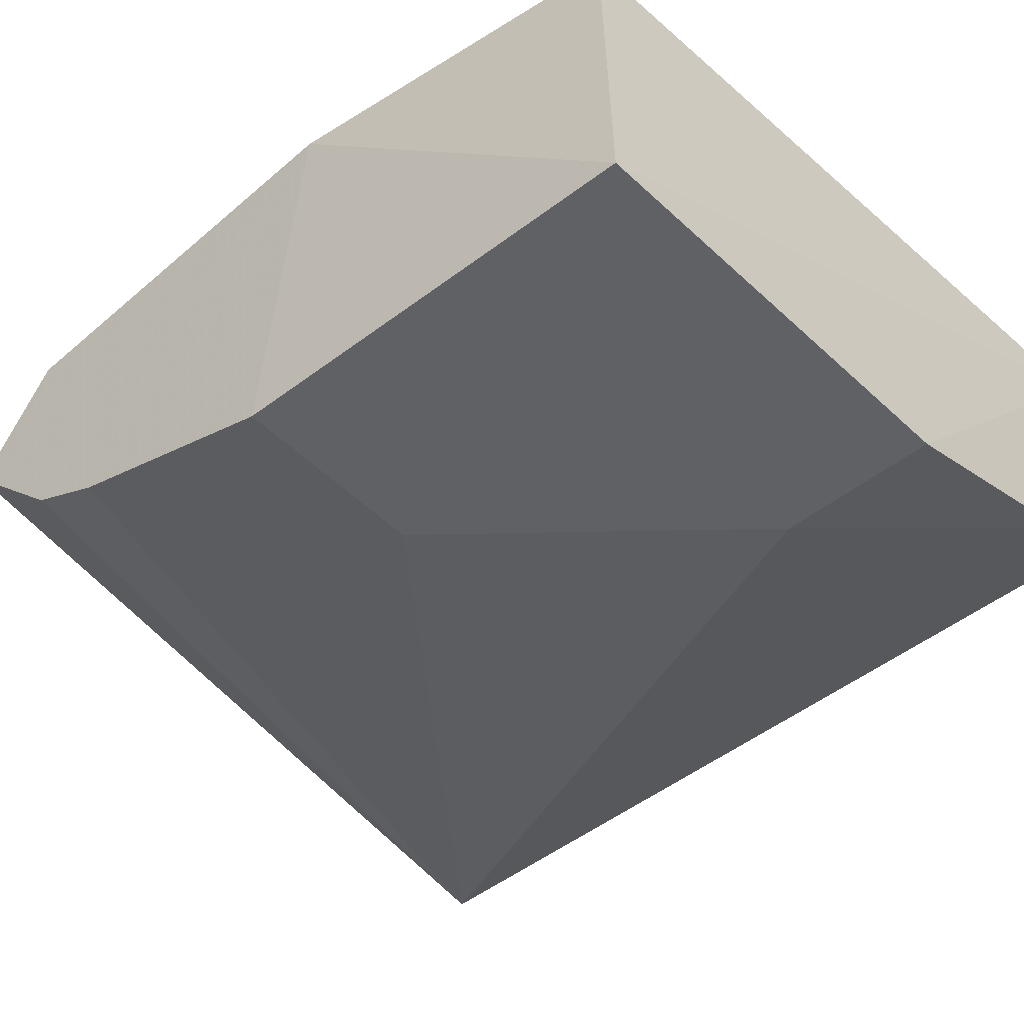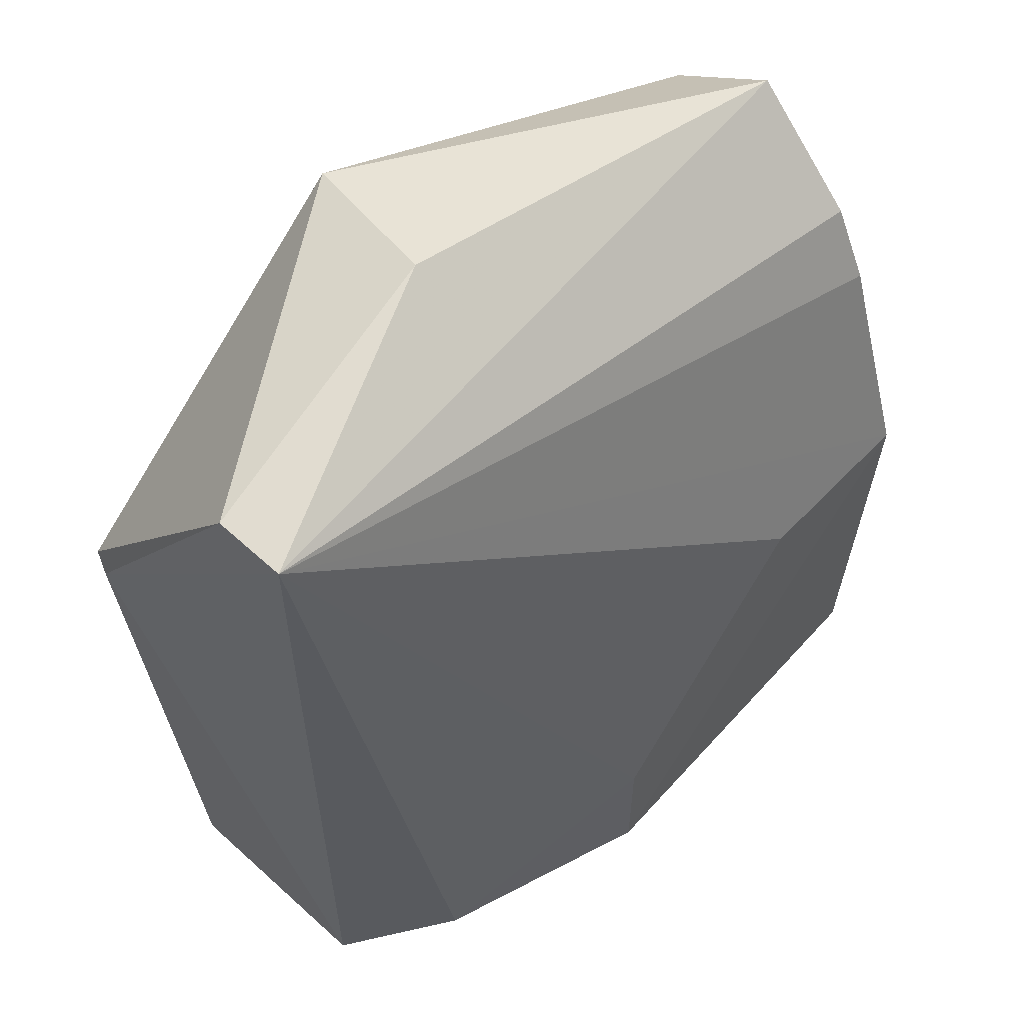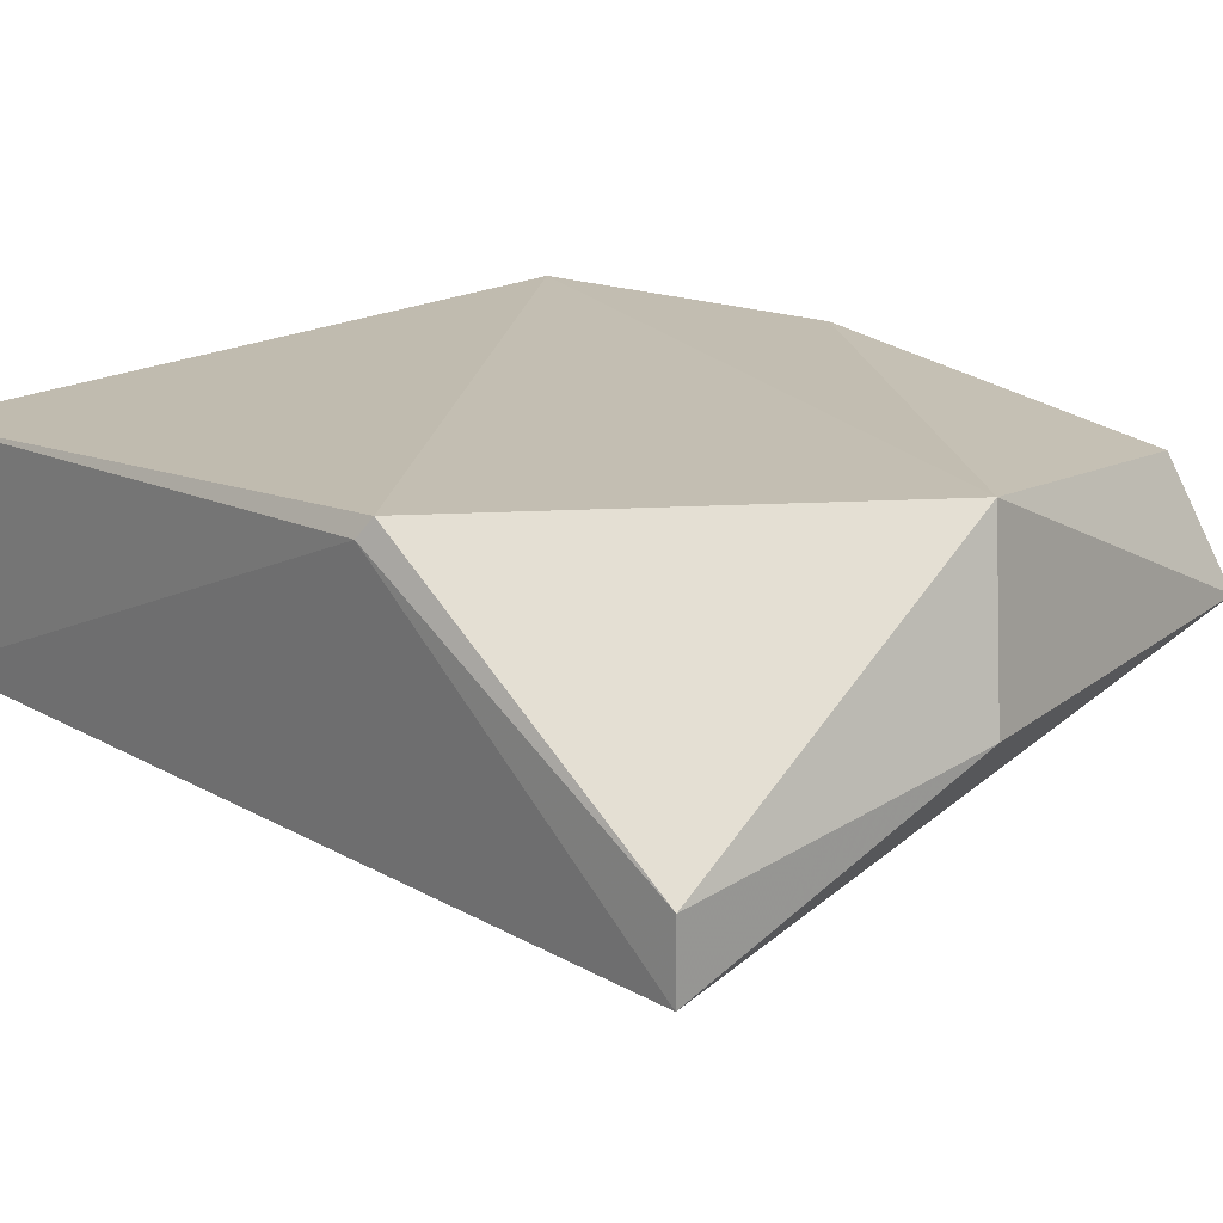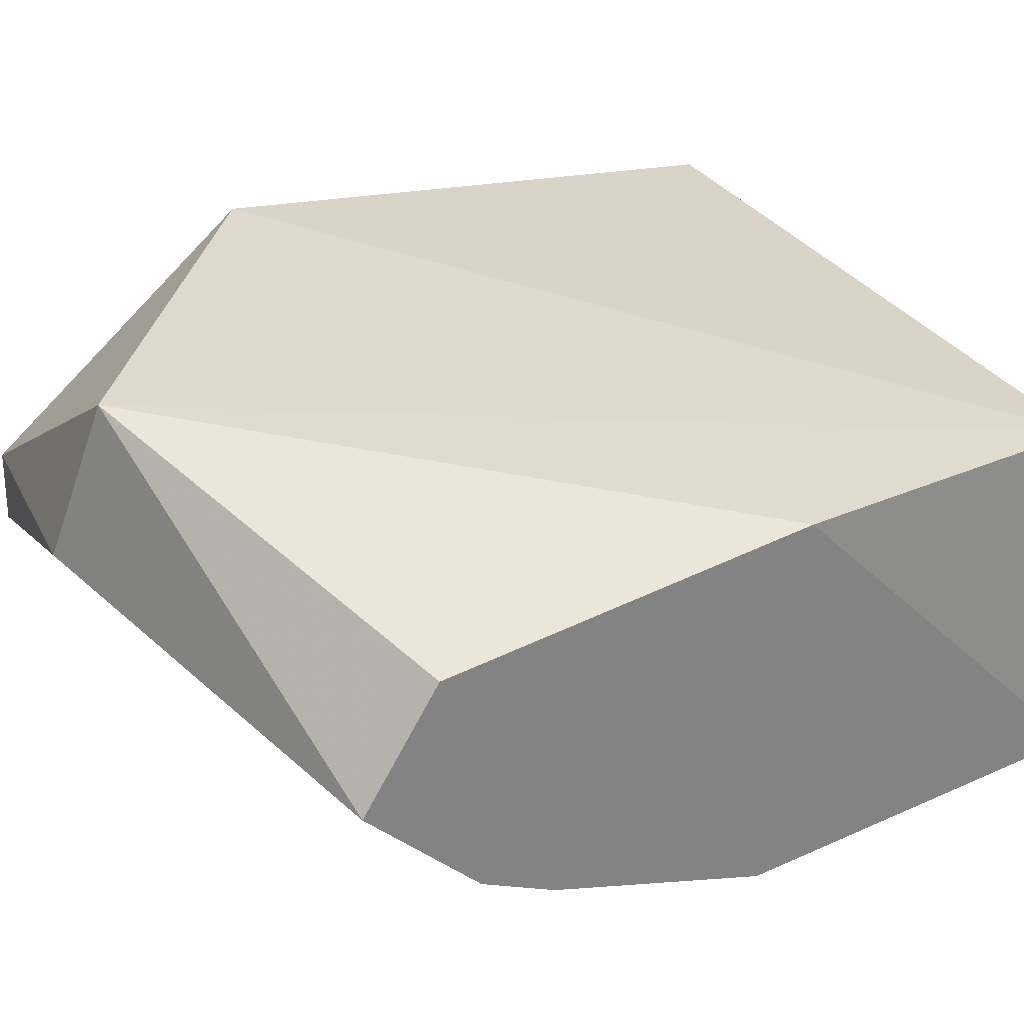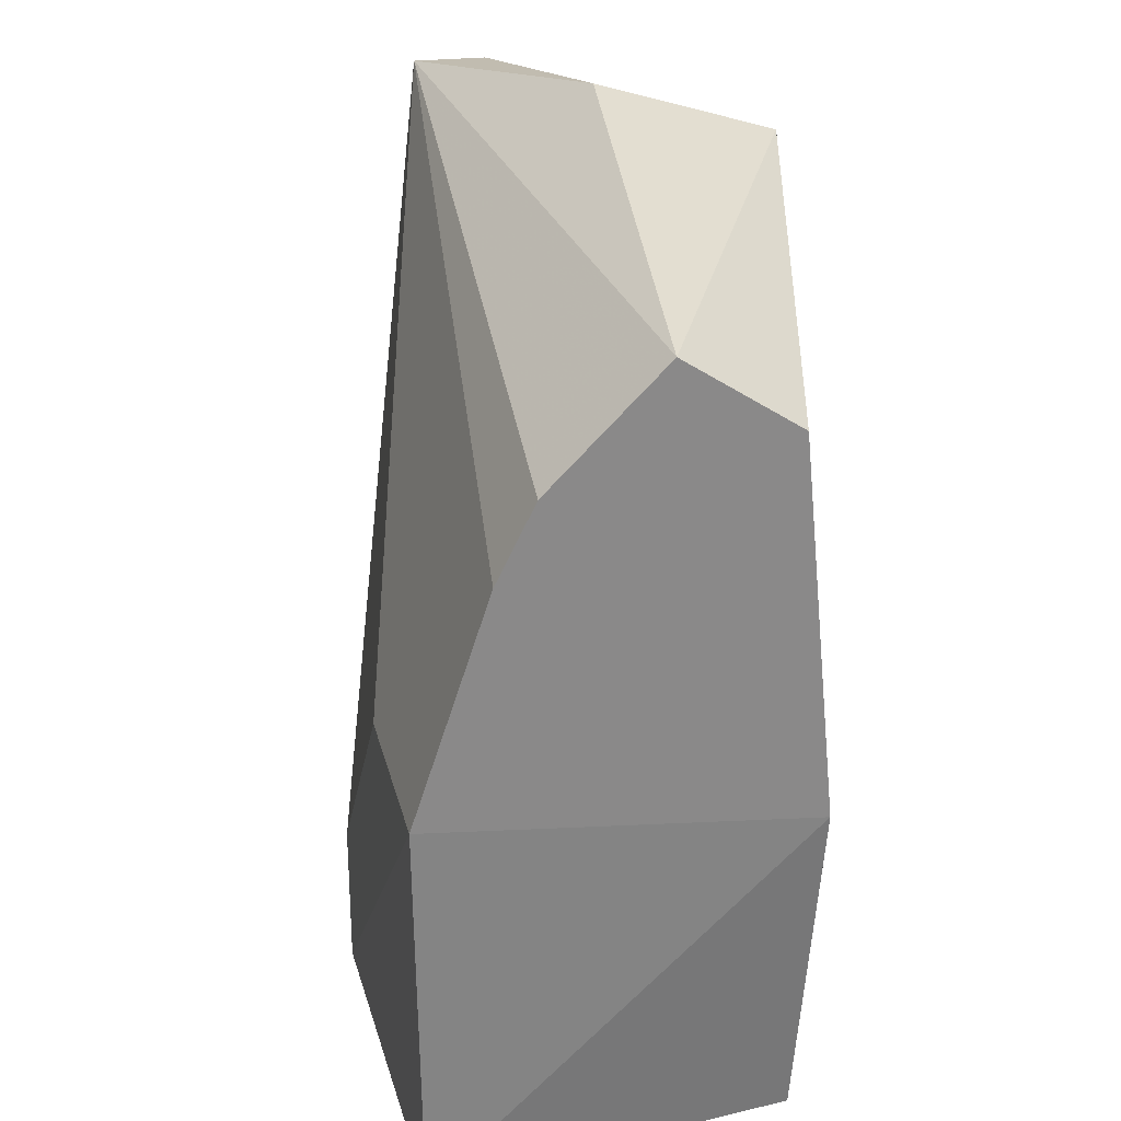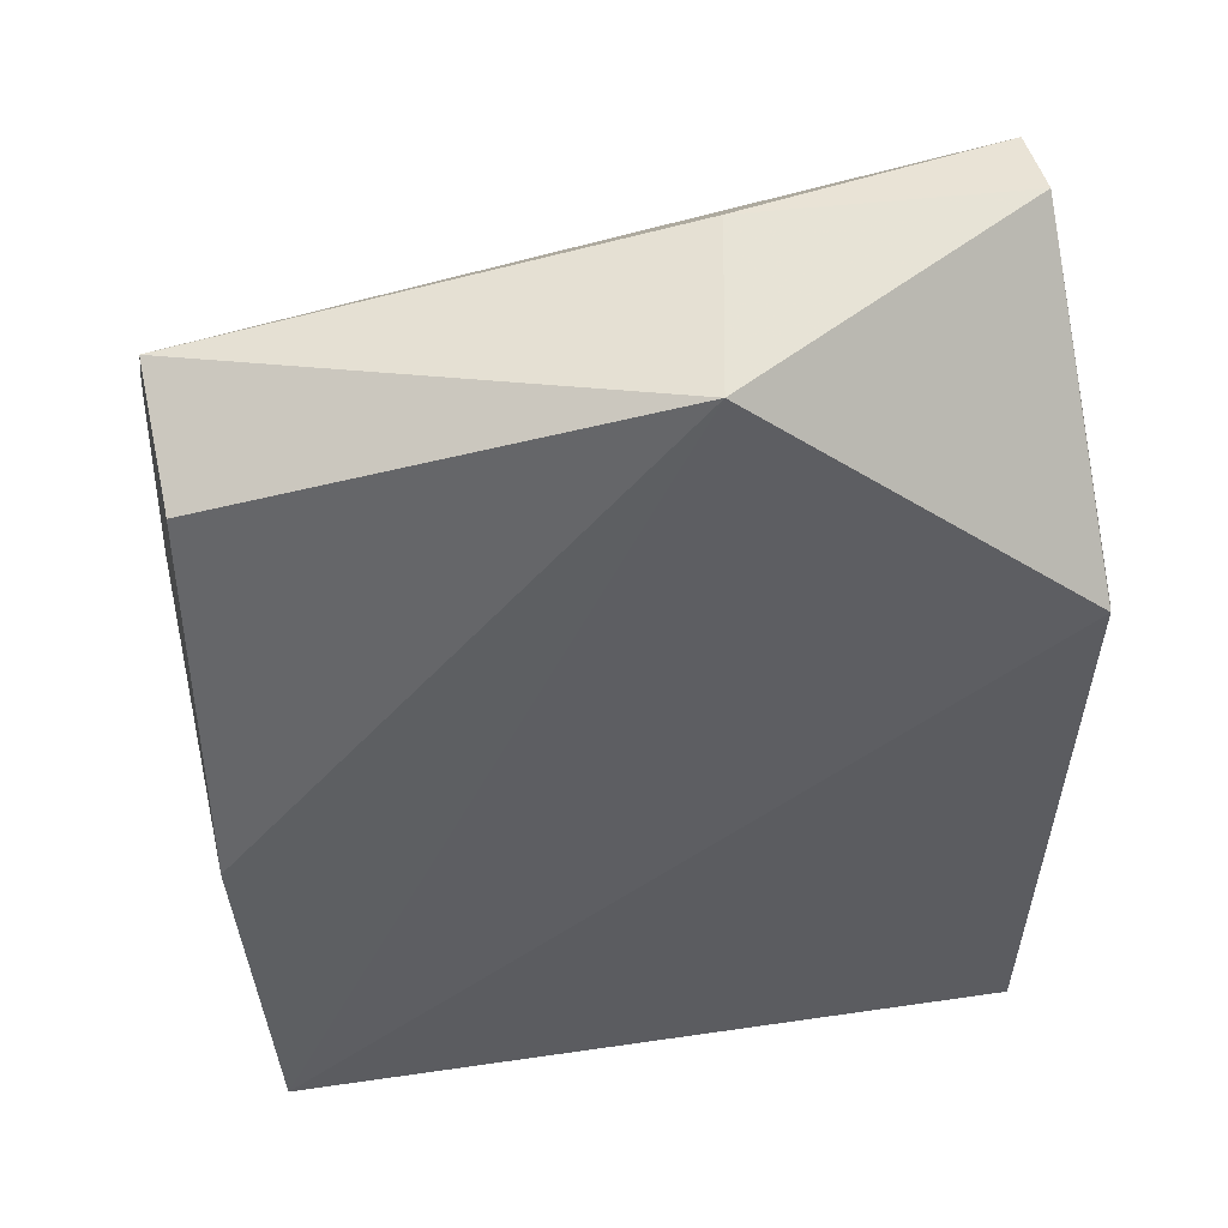
<metadata>
{"format":"obj","ext":"obj","renderer":"f3d","projection":"perspective","resolution":1024,"background":"white","views":[{"elev":-47.3,"azim":-48.1,"up":"+Z"},{"elev":58.0,"azim":133.0,"up":"+Y"},{"elev":22.4,"azim":133.3,"up":"+Z"},{"elev":30.1,"azim":-120.4,"up":"+Z"},{"elev":26.9,"azim":-103.1,"up":"+Y"},{"elev":43.5,"azim":-13.3,"up":"+Y"}]}
</metadata>
<code>
v -0.000414 -0.00039 0.05568
v 0.012 -0.000844 0.05547
v 0.02249 -0.000844 0.06711
v 0.02252 0.02598 0.06012
v -0.000809 0.02245 0.06595
v 0.000204 0.000321 0.06666
v -0.000809 0.01896 0.0578
v 0.01214 0.02619 0.06902
v 0.02249 -0.000844 0.06012
v 0.005015 0.01197 0.05547
v -0.000809 0.02478 0.06245
v 0.02273 0.01717 0.06914
v -0.000809 0.01081 0.06711
v 0.01344 0.02753 0.06383
v 0.02249 0.02595 0.06245
v -0.000809 0.01197 0.05547
v 0.01899 -0.000844 0.0578
v 0.012 0.003819 0.05547
v 0.023 0.01681 0.06856
v -0.000809 0.02129 0.05896
f 7 11 20
f 1 2 3
f 1 3 6
f 3 2 9
f 7 5 11
f 5 8 11
f 6 3 12
f 8 6 12
f 1 6 13
f 5 7 13
f 8 5 13
f 6 8 13
f 4 11 14
f 11 8 14
f 8 12 15
f 4 14 15
f 14 8 15
f 2 1 16
f 7 4 16
f 10 2 16
f 4 10 16
f 1 13 16
f 13 7 16
f 9 2 17
f 4 9 17
f 2 10 18
f 10 4 18
f 17 2 18
f 4 17 18
f 3 9 19
f 9 4 19
f 12 3 19
f 4 15 19
f 15 12 19
f 4 7 20
f 11 4 20

</code>
